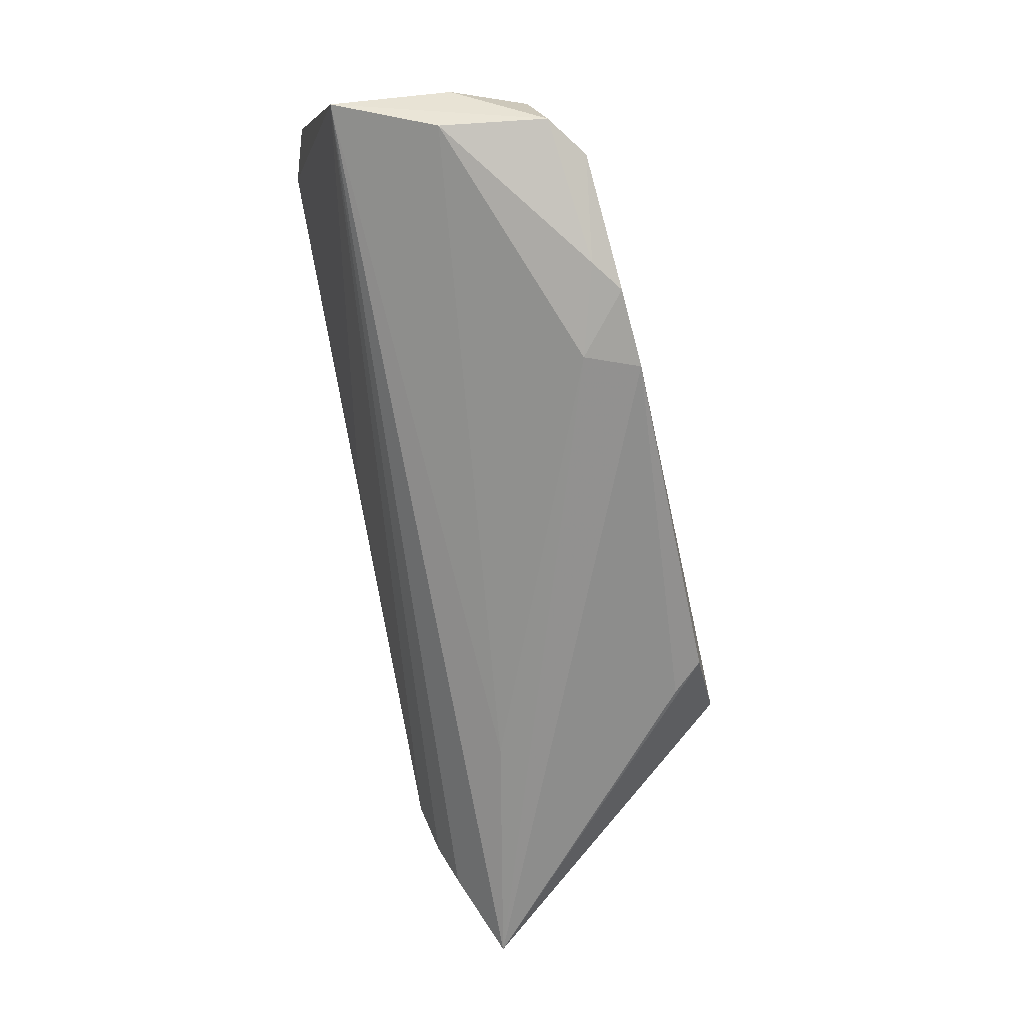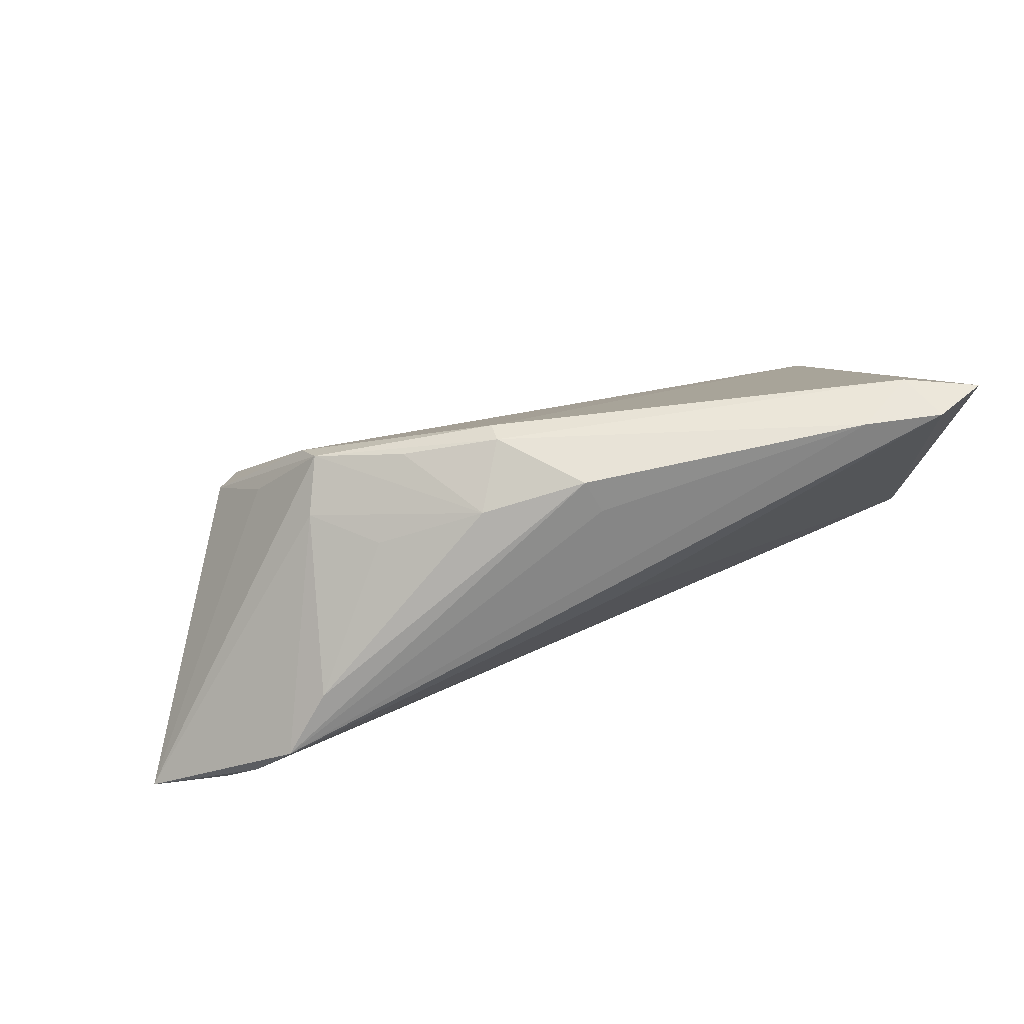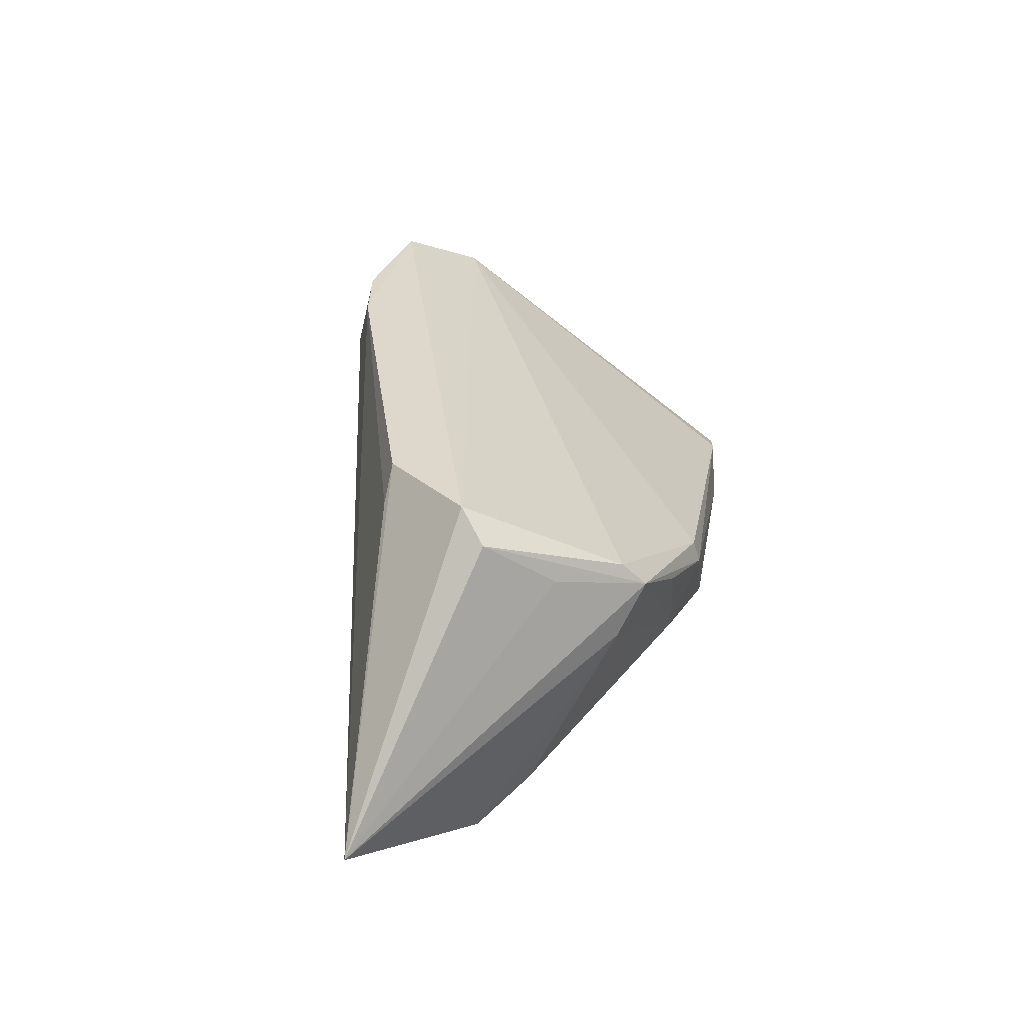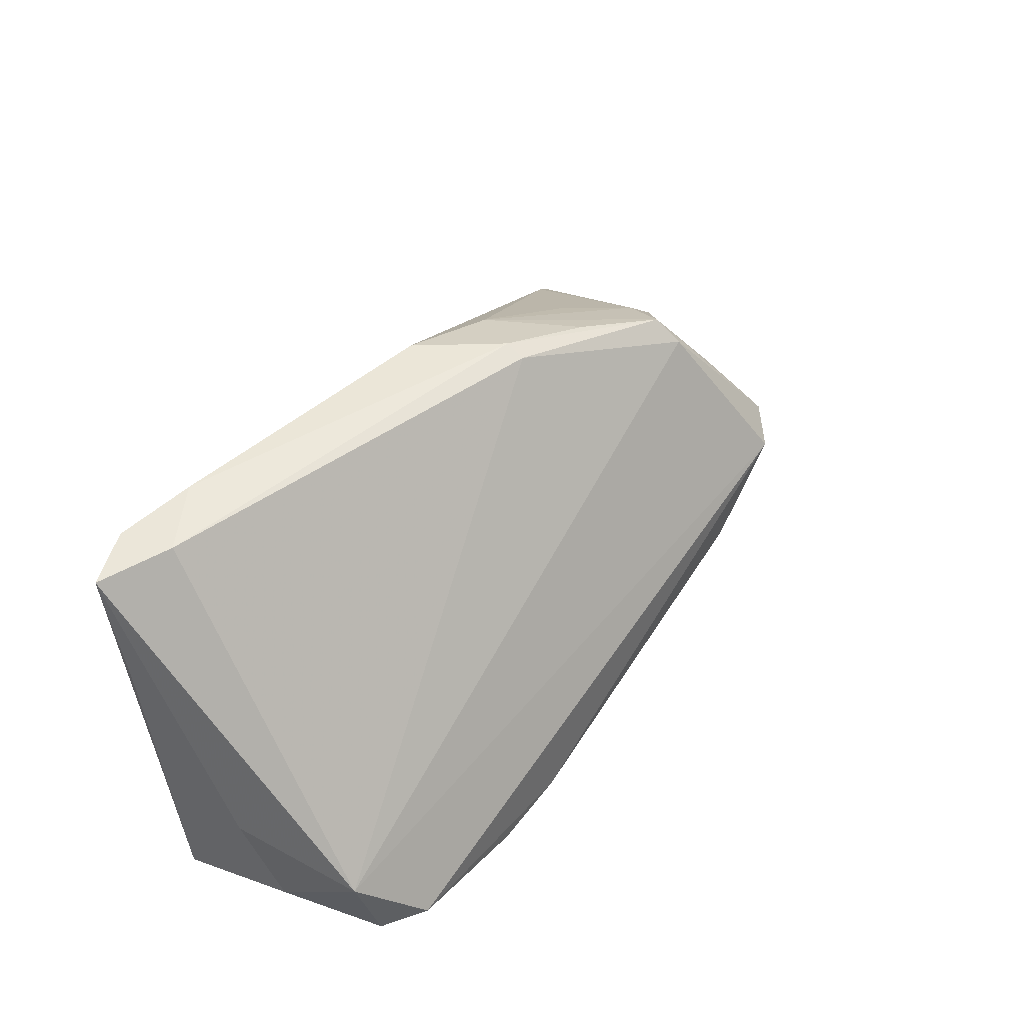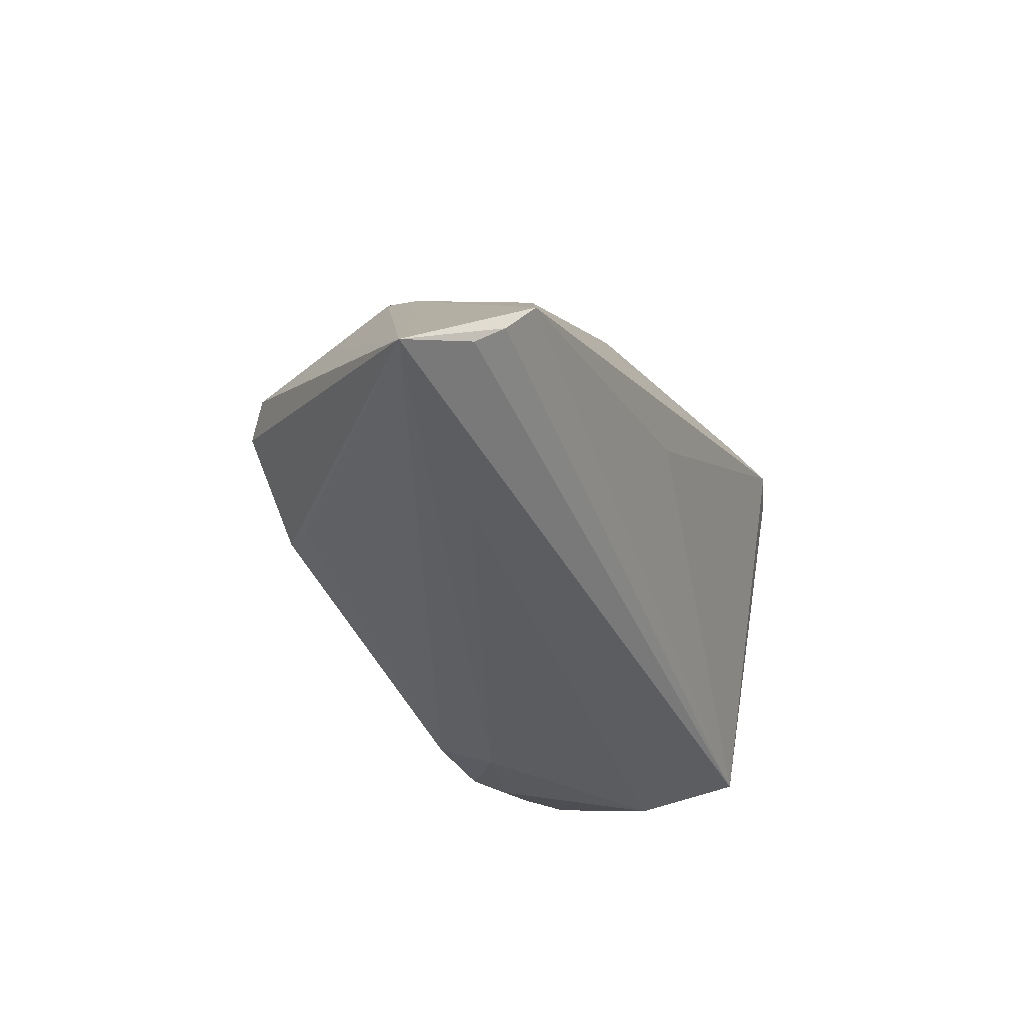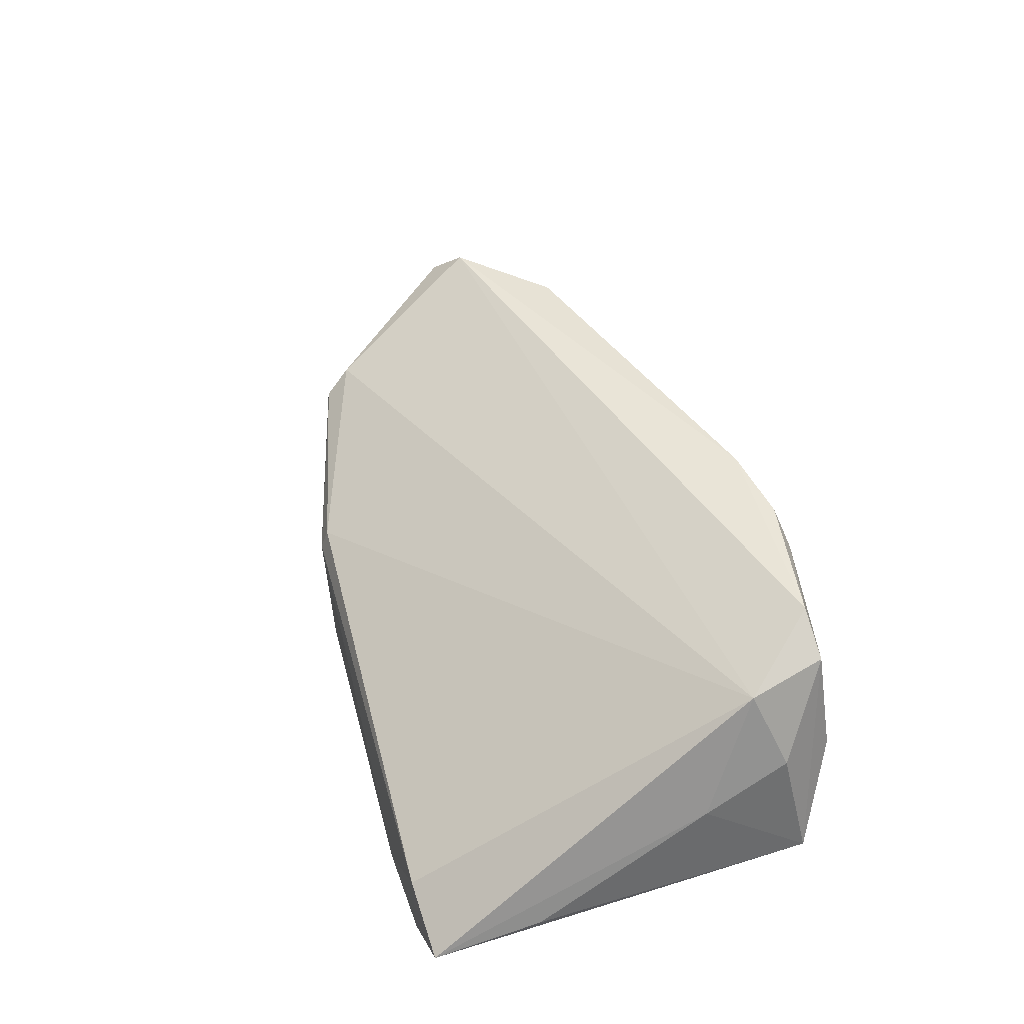
<metadata>
{"format":"obj","ext":"obj","renderer":"f3d","projection":"perspective","resolution":1024,"background":"white","views":[{"elev":-77.9,"azim":-78.3,"up":"+Y"},{"elev":61.8,"azim":156.3,"up":"+Y"},{"elev":33.3,"azim":99.2,"up":"+Z"},{"elev":46.1,"azim":-55.4,"up":"+Y"},{"elev":-28.9,"azim":114.7,"up":"+Y"},{"elev":41.4,"azim":-105.1,"up":"+Z"}]}
</metadata>
<code>
v 0.02688 -0.01232 0.01751
v -0.04091 0.0276 -0.02015
v 0.02171 0.01931 -0.006723
v 0.05023 -0.006915 -0.01831
v -0.0593 0.0123 -0.01587
v 0.03265 0.01084 0.01178
v -0.03462 -0.0276 0.01729
v -0.005424 0.02402 -0.01628
v 0.03344 -0.0008921 0.02238
v 0.003065 0.02668 -0.0003763
v -0.05473 -0.02628 0.002122
v 0.0148 0.02464 0.001361
v -0.05817 0.0258 -0.02001
v 0.04172 0.002106 -0.02238
v -0.03052 -0.02674 0.0203
v -0.05996 -0.02238 -0.01062
v 0.02839 0.01854 0.00107
v 0.04635 -0.003259 -0.02052
v 0.02353 -0.01182 0.02151
v -0.05504 -0.01531 0.01341
v 0.03676 0.00234 0.01903
v 0.02913 -0.01605 -0.007639
v -0.04919 0.02663 -0.01567
v -0.006452 0.008204 -0.02144
v -0.04759 -0.0243 0.01925
v 0.05996 -0.01124 -0.01371
v 0.02502 0.02174 0.007338
v -0.02329 -0.02731 0.014
v -0.0589 -0.009058 -0.001726
v -0.05845 -0.01919 0.004202
v 0.003455 0.0276 -0.003098
v 0.008747 0.0244 -0.0106
v 0.03516 0.008023 -0.01896
v -0.05283 -0.02473 0.01543
v -0.0204 -0.02522 0.0209
v -0.05106 0.02667 -0.02238
v 0.02587 0.01866 0.01063
v -0.004216 0.0276 -0.01345
f 26 9 19
f 26 16 4
f 16 36 24
f 24 14 16
f 36 14 24
f 22 16 26
f 26 28 22
f 35 19 9
f 15 28 35
f 35 28 26
f 13 36 16
f 16 14 18
f 18 4 16
f 18 14 26
f 26 4 18
f 38 33 14
f 26 19 1
f 1 35 26
f 19 35 1
f 20 13 29
f 16 34 30
f 30 34 20
f 30 29 16
f 20 29 30
f 20 34 25
f 9 20 25
f 25 35 9
f 15 35 25
f 7 28 15
f 15 25 7
f 7 25 34
f 21 9 26
f 26 14 17
f 17 27 26
f 14 33 17
f 8 38 14
f 5 13 16
f 16 29 5
f 5 29 13
f 11 34 16
f 11 7 34
f 28 7 11
f 16 22 11
f 11 22 28
f 26 27 6
f 6 21 26
f 27 21 6
f 9 21 37
f 37 21 27
f 37 20 9
f 2 14 36
f 2 8 14
f 38 8 2
f 2 31 38
f 20 37 10
f 27 31 10
f 10 37 27
f 38 31 32
f 33 38 32
f 27 17 32
f 31 2 23
f 23 10 31
f 36 13 23
f 23 2 36
f 23 13 20
f 20 10 23
f 3 17 33
f 33 32 3
f 3 32 17
f 12 31 27
f 27 32 12
f 12 32 31

</code>
